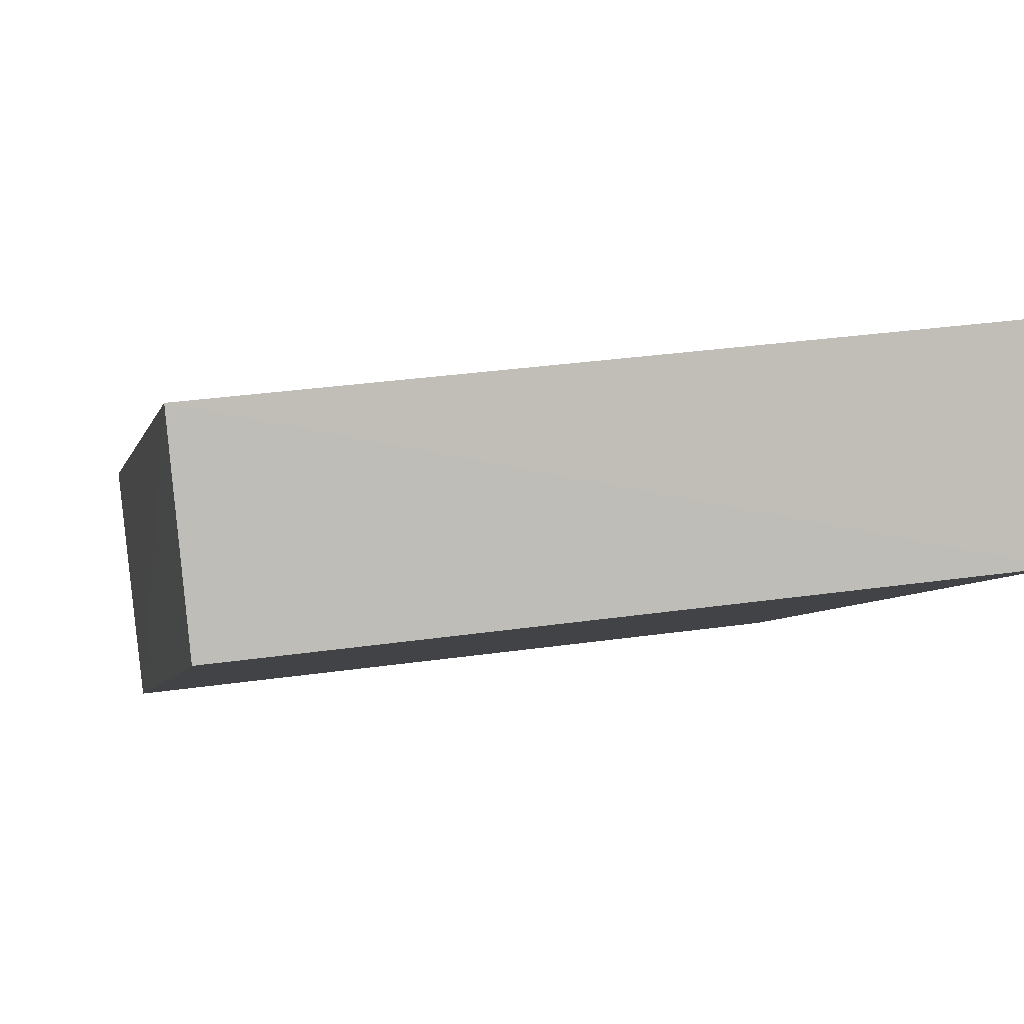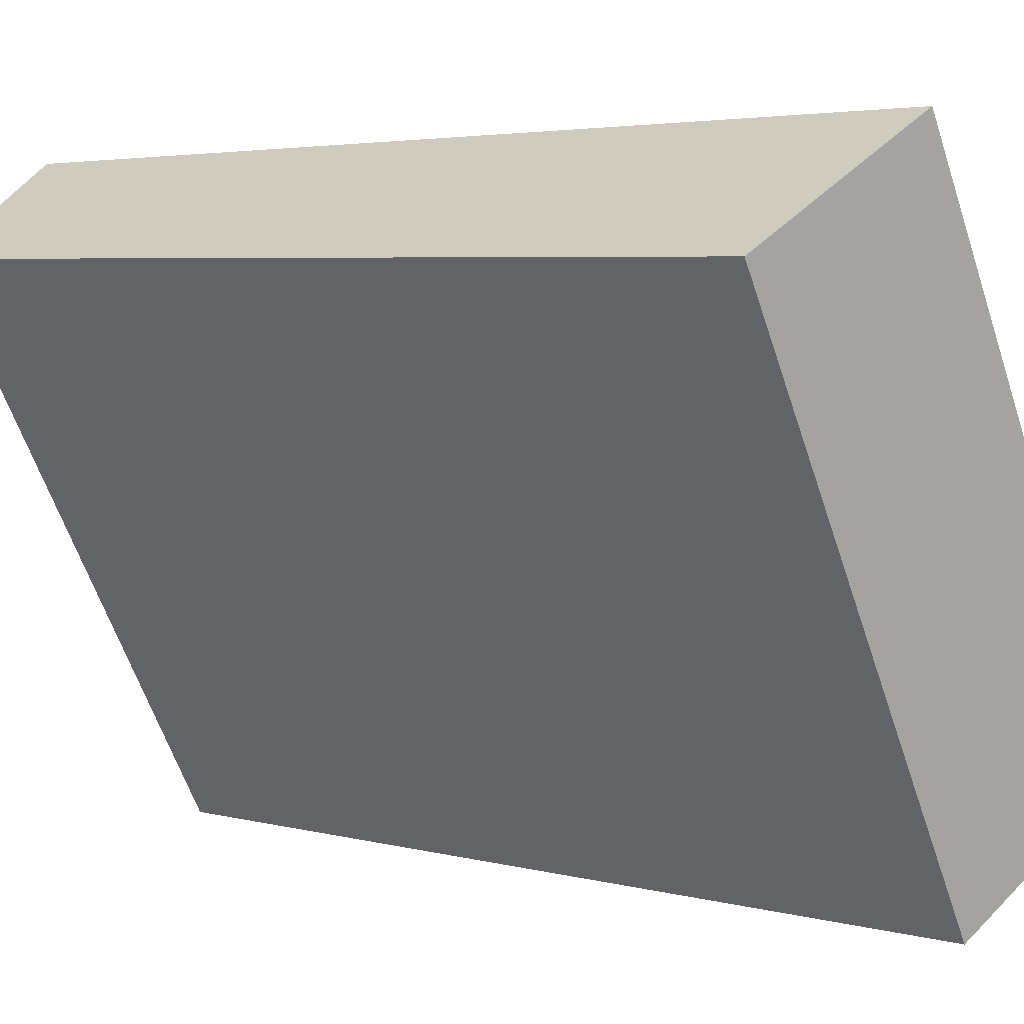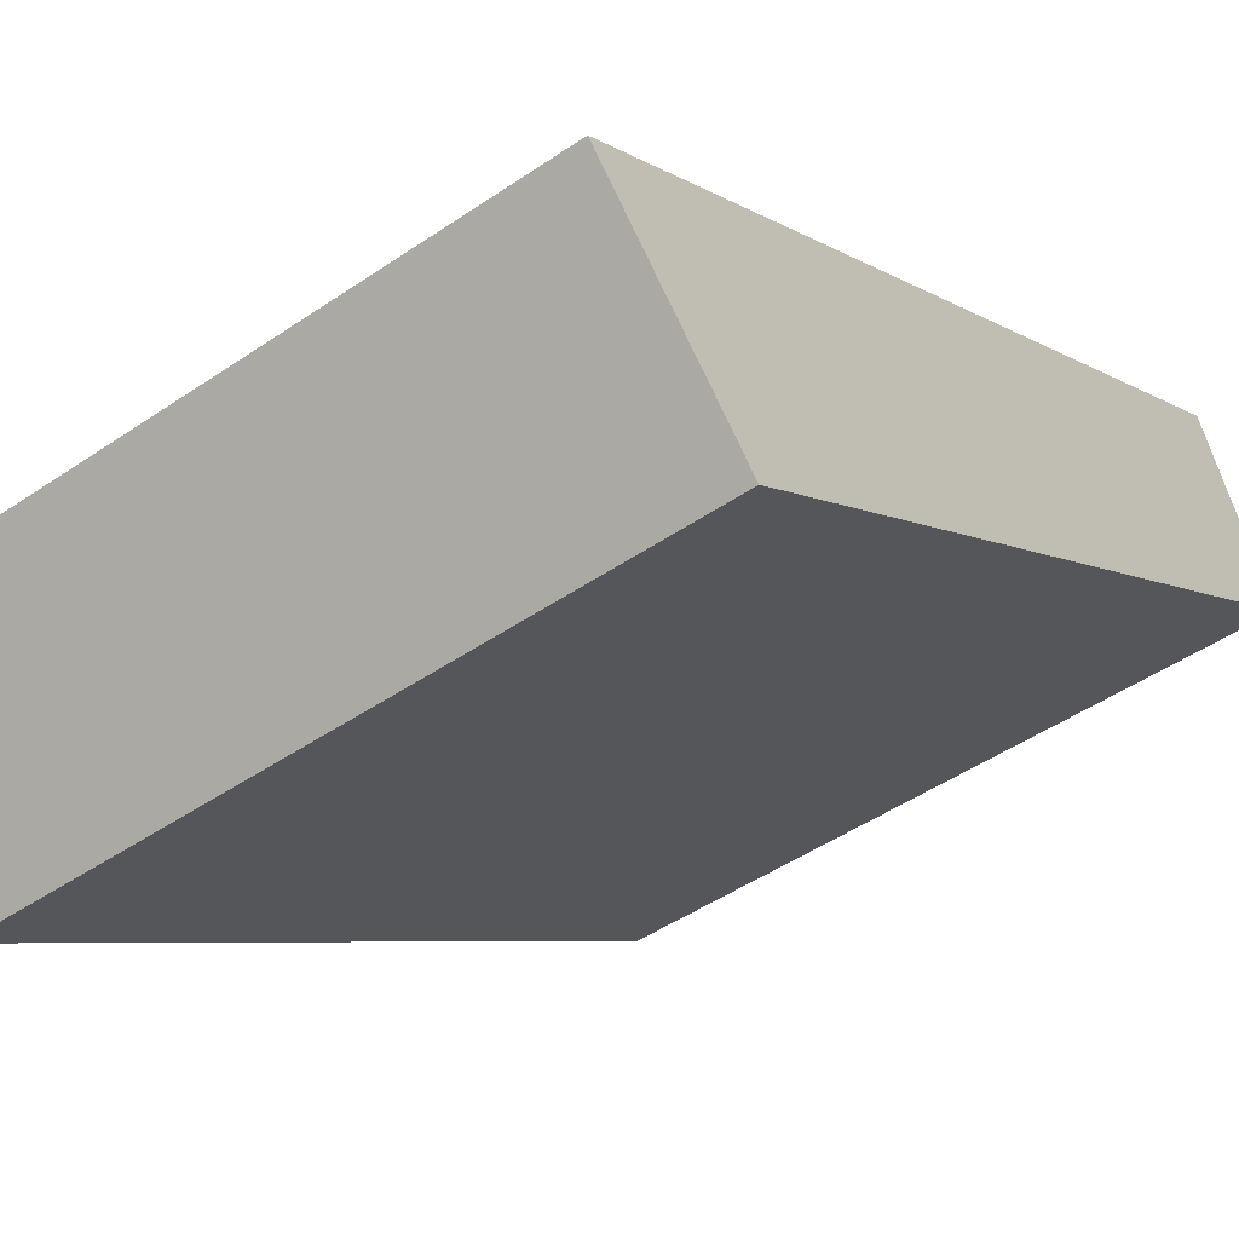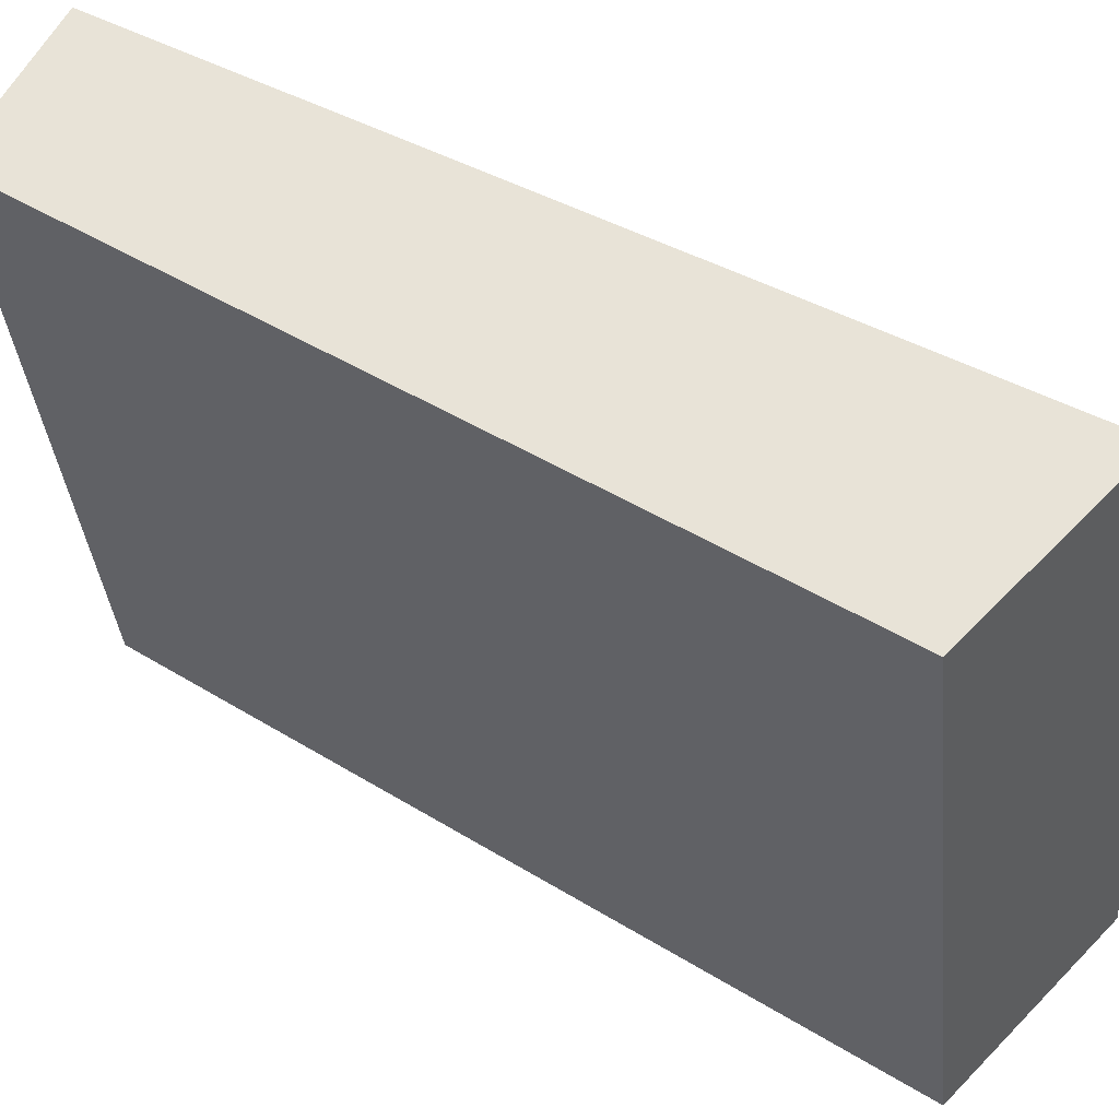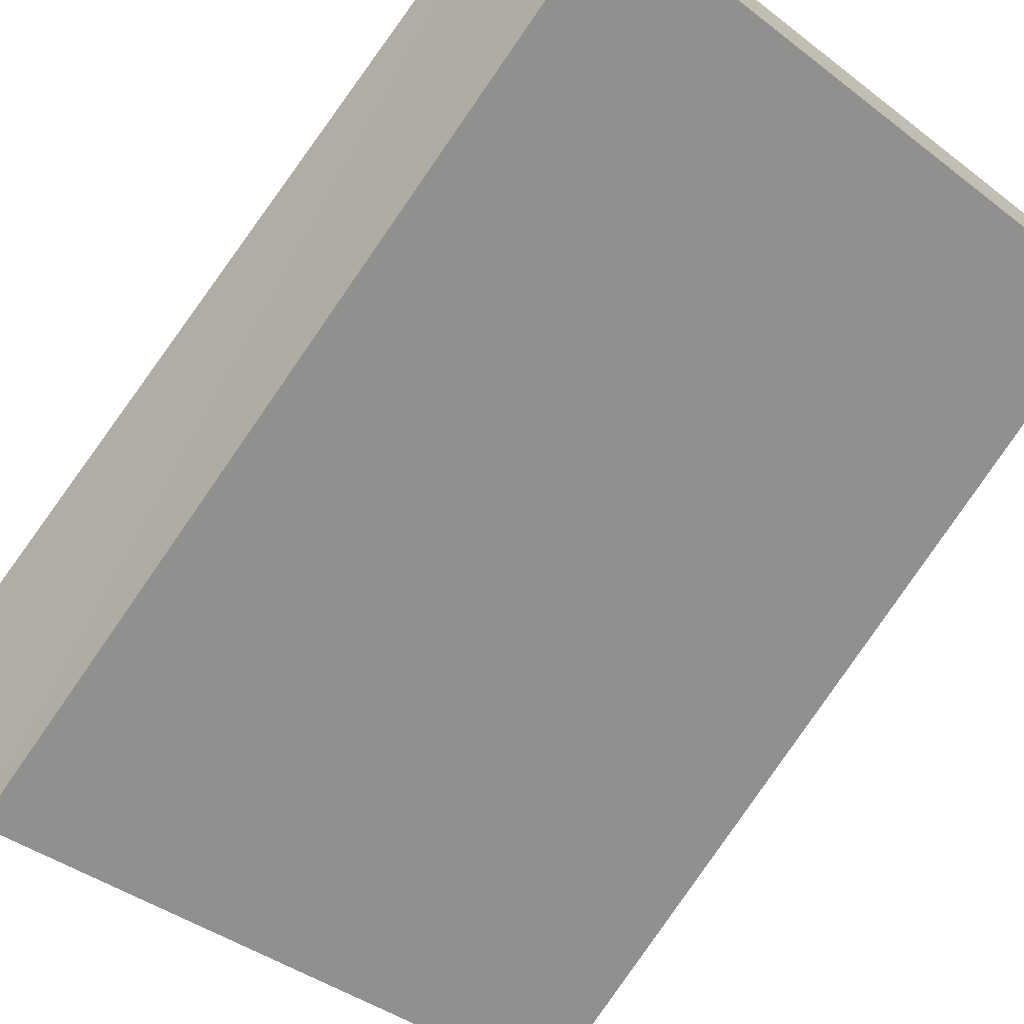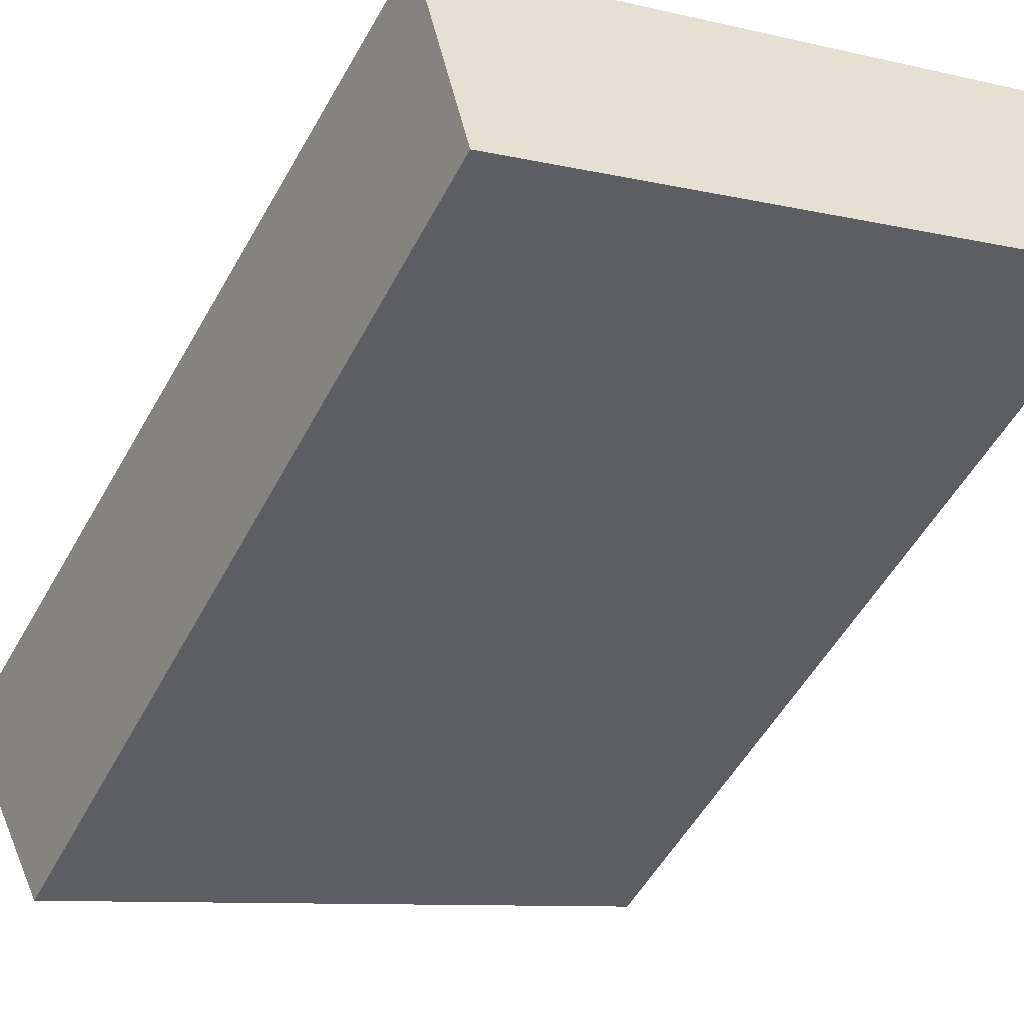
<metadata>
{"format":"obj","ext":"obj","renderer":"f3d","projection":"perspective","resolution":1024,"background":"white","views":[{"elev":30.9,"azim":168.2,"up":"+Z"},{"elev":-60.9,"azim":-71.5,"up":"+Z"},{"elev":-47.1,"azim":37.8,"up":"+Z"},{"elev":-36.8,"azim":-84.3,"up":"+Z"},{"elev":-38.5,"azim":135.7,"up":"+Z"},{"elev":-8.8,"azim":147.0,"up":"+Z"}]}
</metadata>
<code>
o 256
v 2215 1878 7.549
v 2215 1878 7.613
v 2215 1878 7.613
v 2215 1878 7.57
v 2215 1878 7.633
v 2215 1878 7.633
v 2215 1878 7.549
v 2215 1878 7.613
v 2215 1878 7.549
v 2215 1878 7.57
v 2215 1878 7.549
v 2215 1878 7.57
v 2215 1878 7.57
v 2215 1878 7.633
v 2215 1878 7.57
v 2215 1878 7.633
v 2215 1878 7.549
v 2215 1878 7.57
v 2215 1878 7.549
v 2215 1878 7.633
v 2215 1878 7.57
v 2215 1878 7.613
v 2215 1878 7.633
v 2215 1878 7.633
v 2215 1878 7.549
v 2215 1878 7.613
v 2215 1878 7.633
v 2215 1878 7.613
v 2215 1878 7.613
f 1 2 3
f 1 4 5
f 6 2 7
f 8 9 7
f 10 7 11
f 12 13 14
f 14 15 16
f 17 15 18
f 19 20 21
f 22 23 20
f 24 25 26
f 27 28 29

</code>
